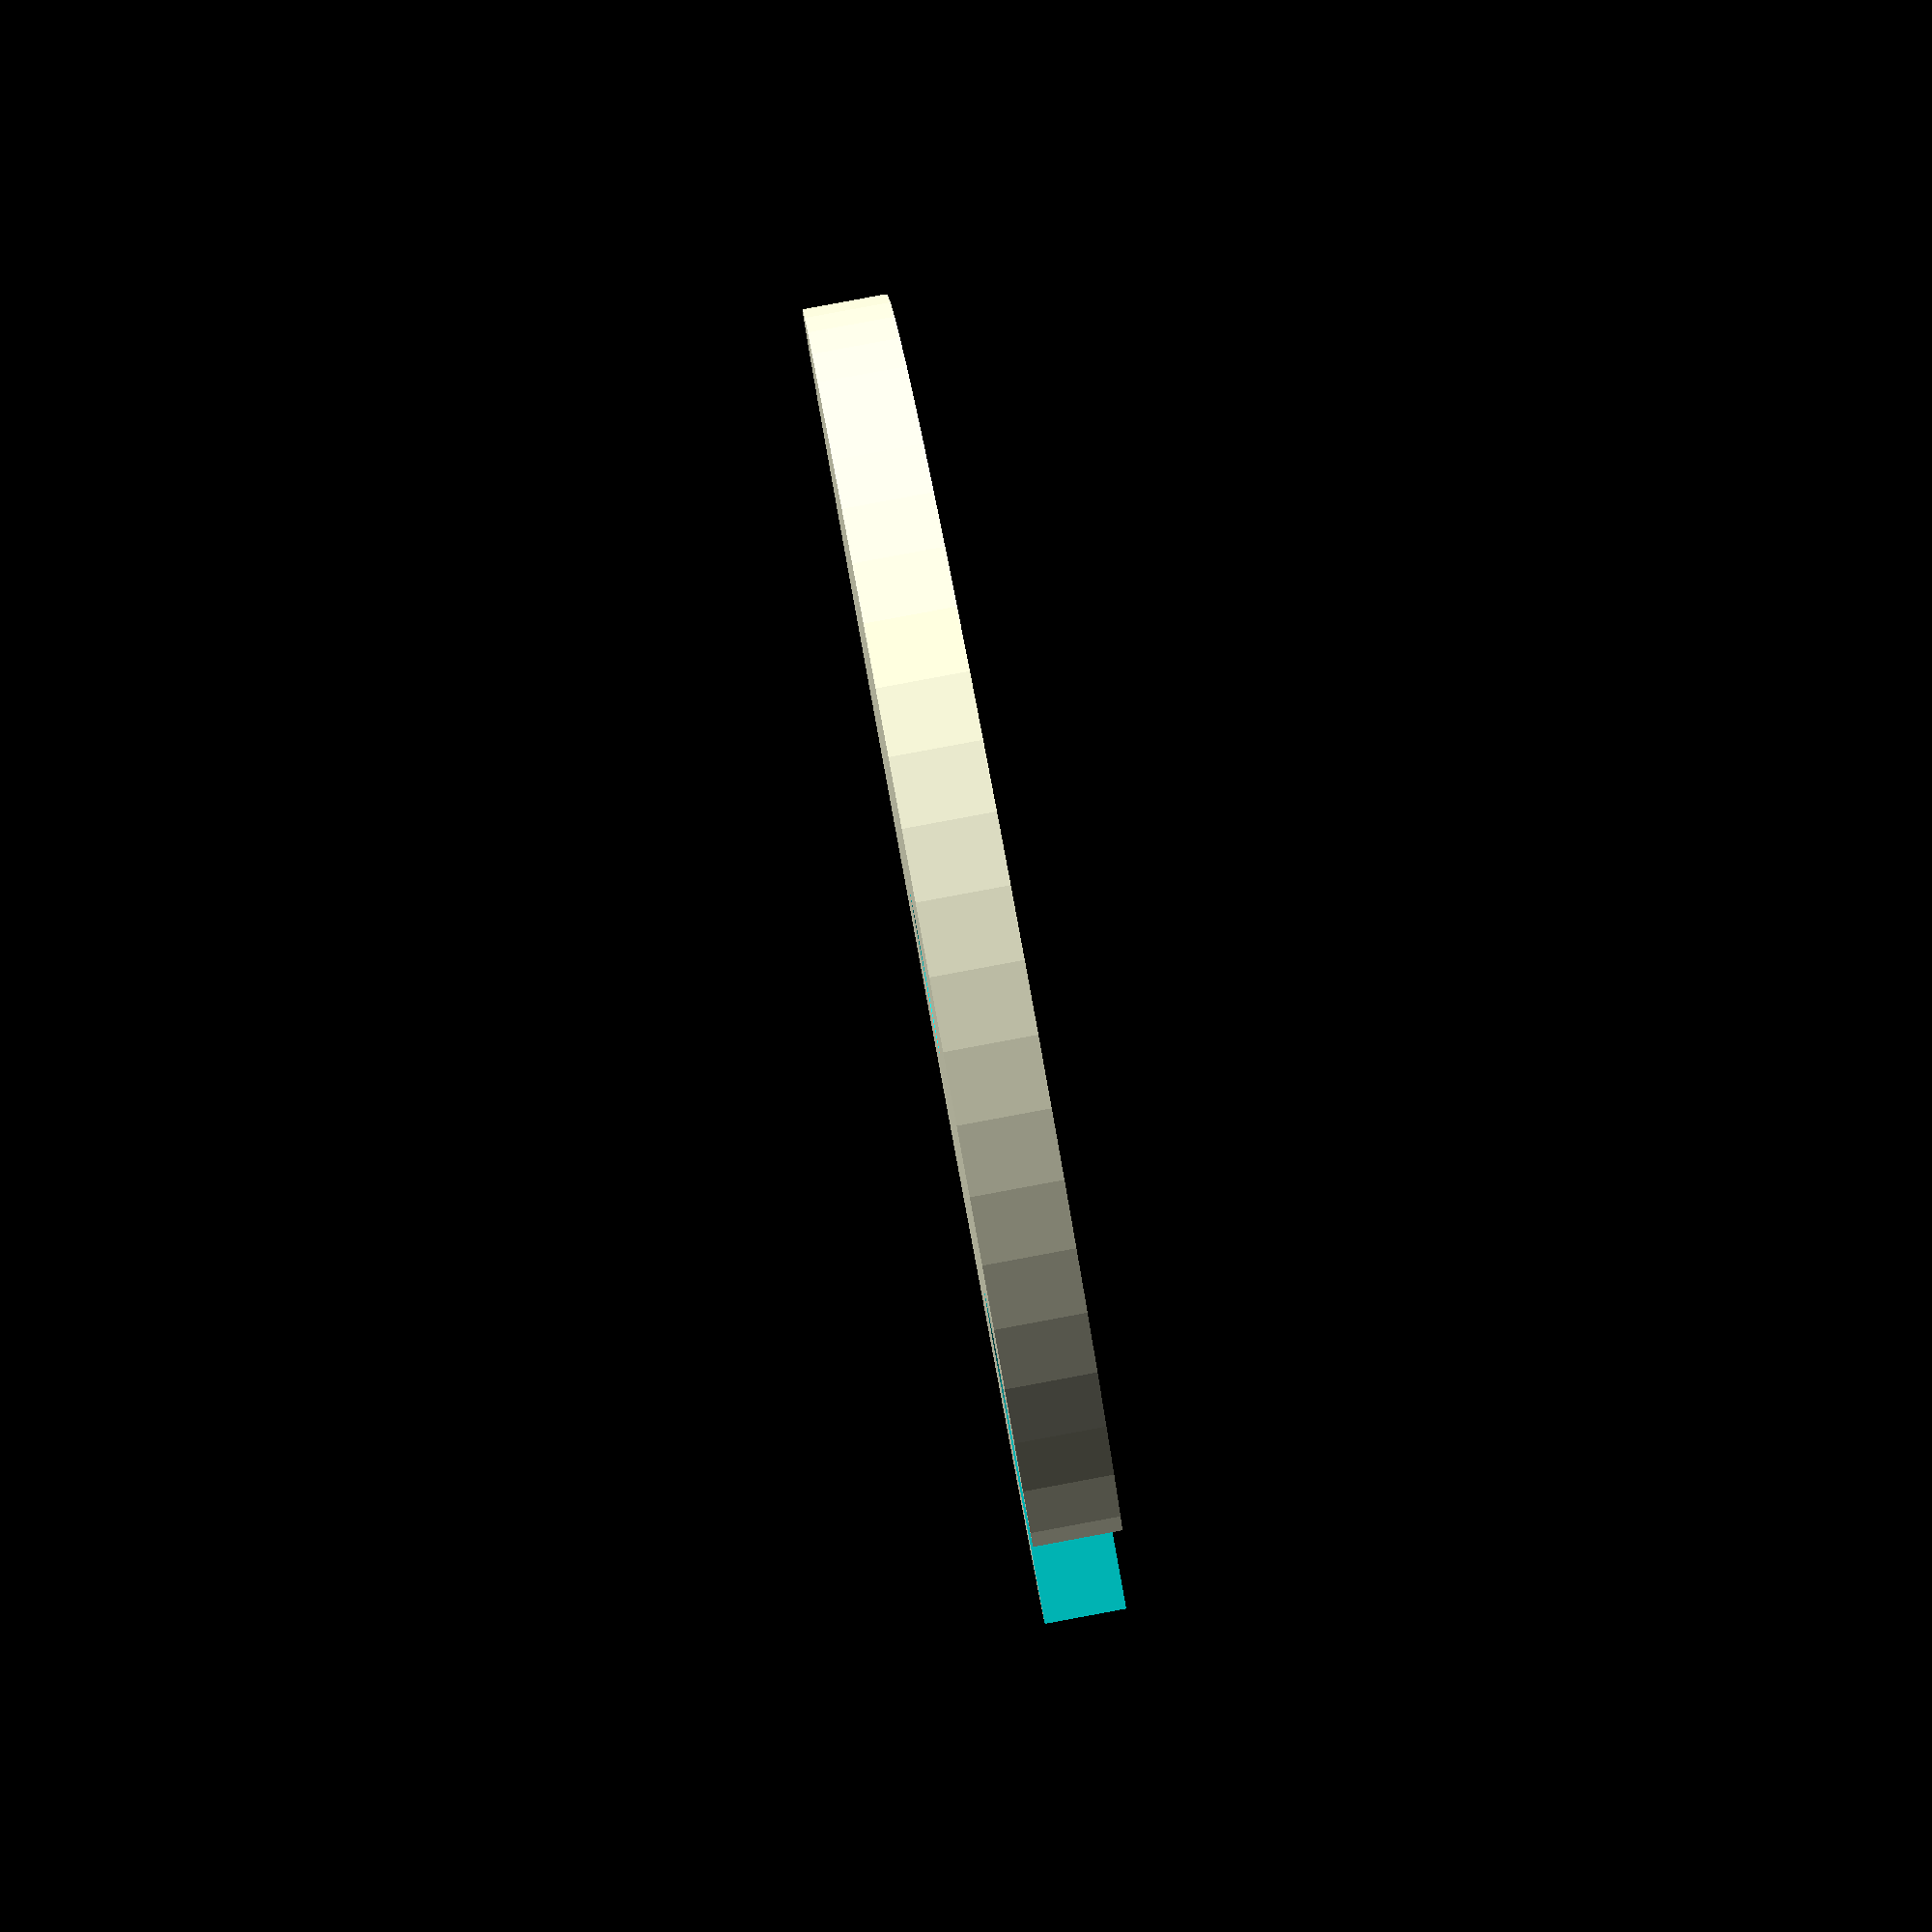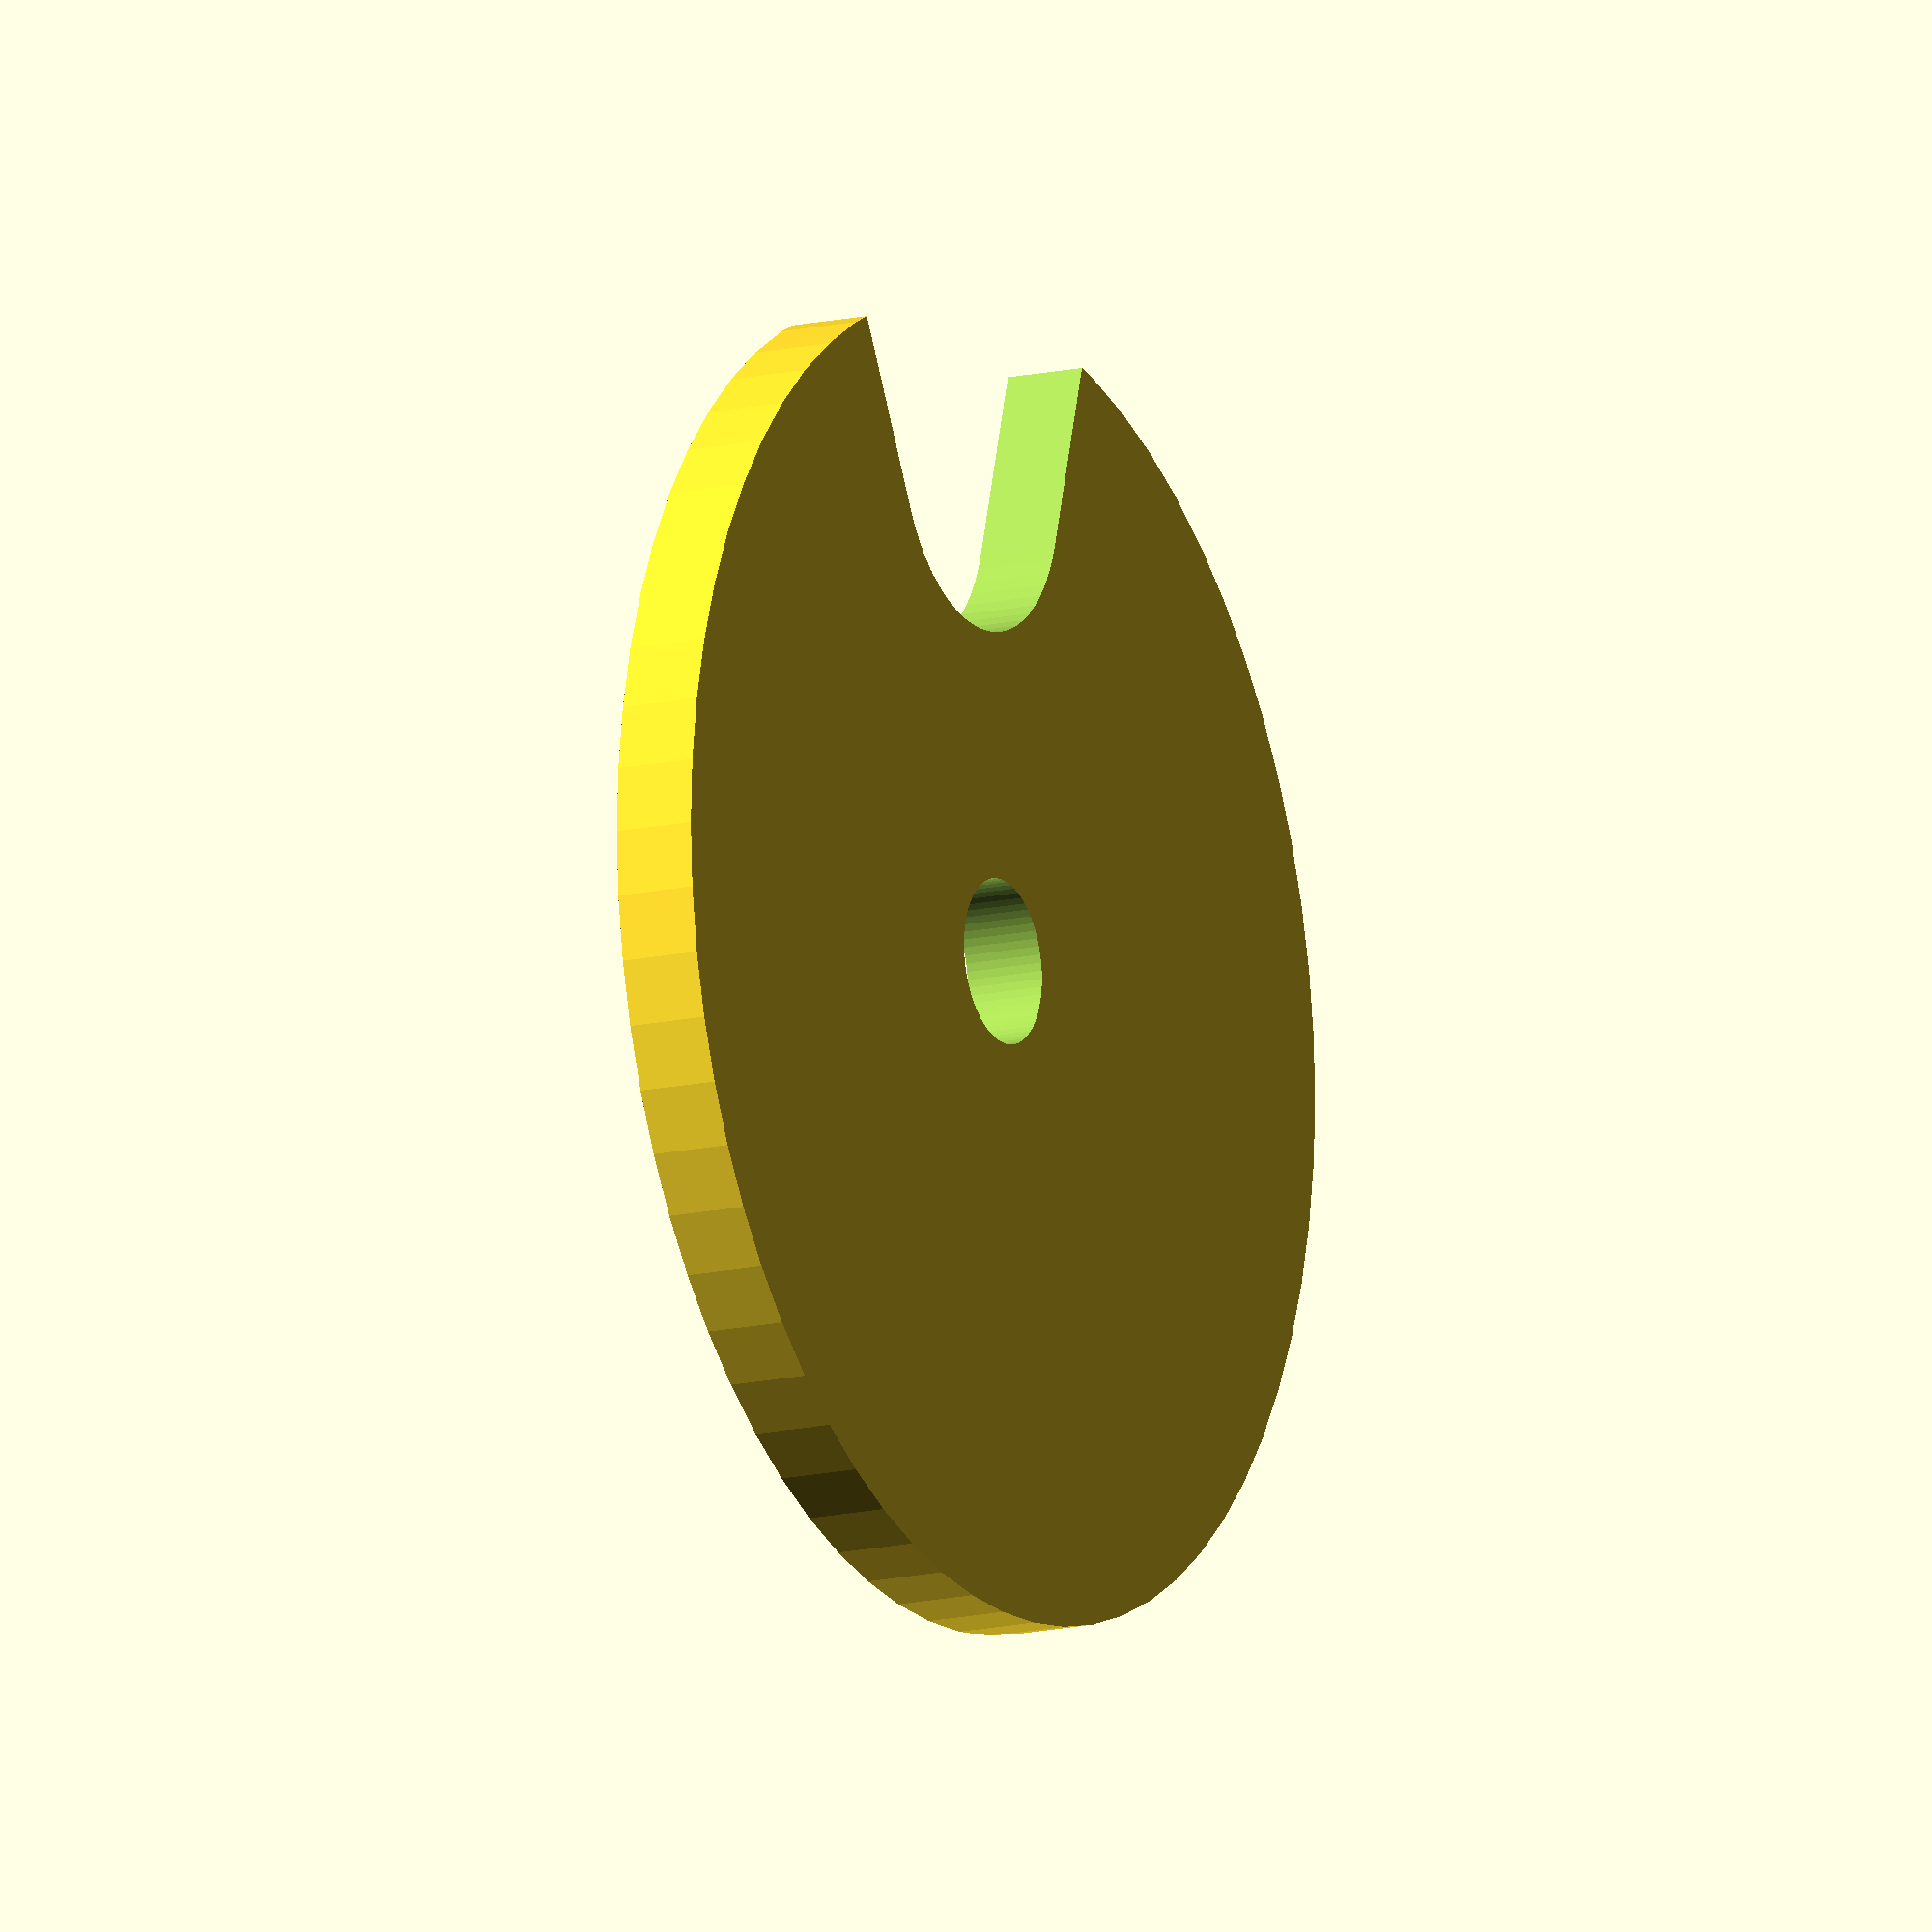
<openscad>
// ball pump wheel

/* 
  major_r - is the radius of the main body circle
  bite_r  - is the size of the ball 
              (the circle at the base of pacman's mouth)
  axle_r  - is the size of the hole for the axle
  z_dim   - is the thickness of the material
  detail  - is the $fn passed into the cylinders (face count)
*/     
module ball_pump_wheel(major_r, bite_r, axle_r, z_dim, detail) {
    $cut_z = z_dim+2;
    $bpw_peg=1;
    difference() {
        // main body
        cylinder(r=major_r, h=z_dim, $fn=detail);
        // packman mouth
        translate([major_r - (bite_r),0,-1]) {
            hull() {
                cylinder(r=bite_r, h=$cut_z, $fn=detail);
                translate([major_r, major_r/1.5,0]) {
                    cylinder(r=$bpw_peg, h=$cut_z, $fn=detail);
                }
                translate([major_r,-major_r/1.5,0]) {
                    cylinder(r=$bpw_peg, h=$cut_z, $fn=detail);
                }
            }
        }
        // axle hole
        translate([0,0,-1]) {
            cylinder(r=axle_r, h=$cut_z, $fn=detail);
        }
    }
}

//constants
$detail = 64;
$inch = 25.4;

function inch (ii) = ii * $inch;

// Variables for shape, meant to be changed.
// NOTE: "$major_r > $bite_r + $axle_r" by some amount, or the axle hole gets consumed by the "bite wedge"
$vmajor_r=inch(4);   // Size of overall piece
$vbite_r=inch(1);     // radius of nesting circle (ball radius)
$vz_dim = inch(0.5);  // material thickness
$vaxle_r = inch(0.5); // size of axle hole

module make_parts() {
	ball_pump_wheel($vmajor_r, $vbite_r, $vaxle_r, $vz_dim, $detail);
}

$2d = 0;
if ($2d) {
    projection(cut=true) {
       translate([0,0,0]) rotate([0,0,0]) {
         make_parts();
       }
	}
} else {
    make_parts();
}


</openscad>
<views>
elev=94.2 azim=167.6 roll=100.5 proj=p view=solid
elev=193.6 azim=95.6 roll=62.2 proj=o view=wireframe
</views>
